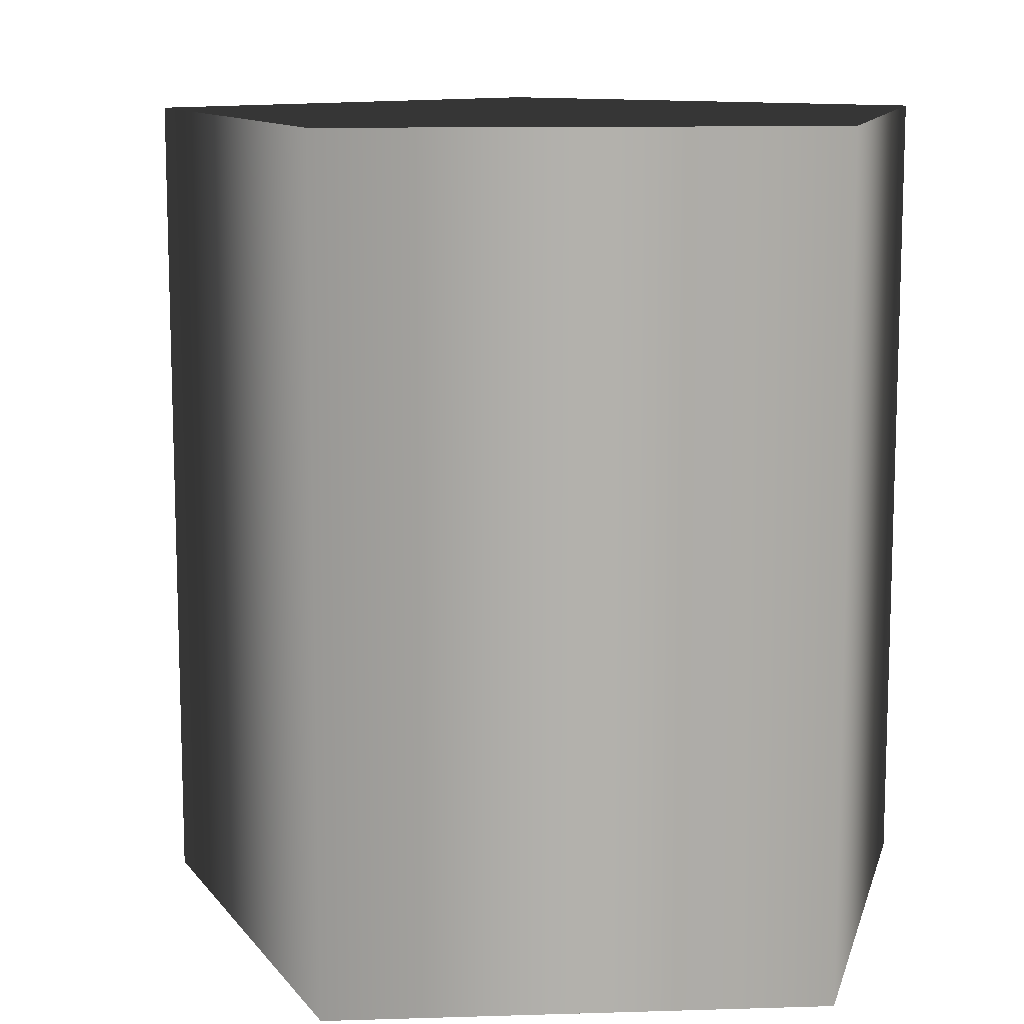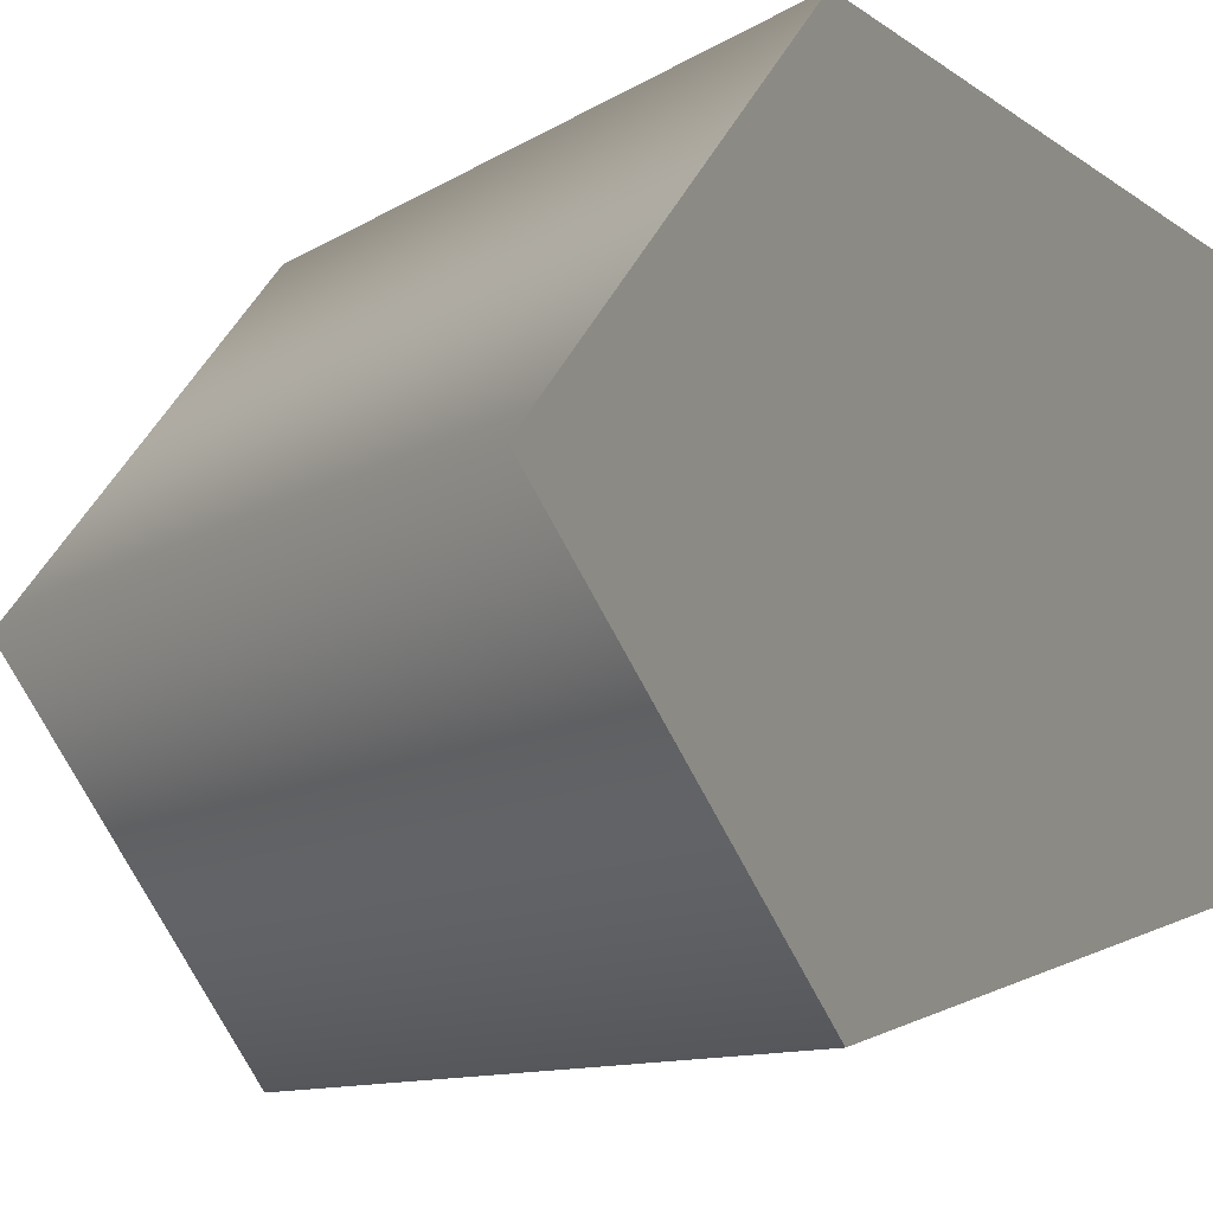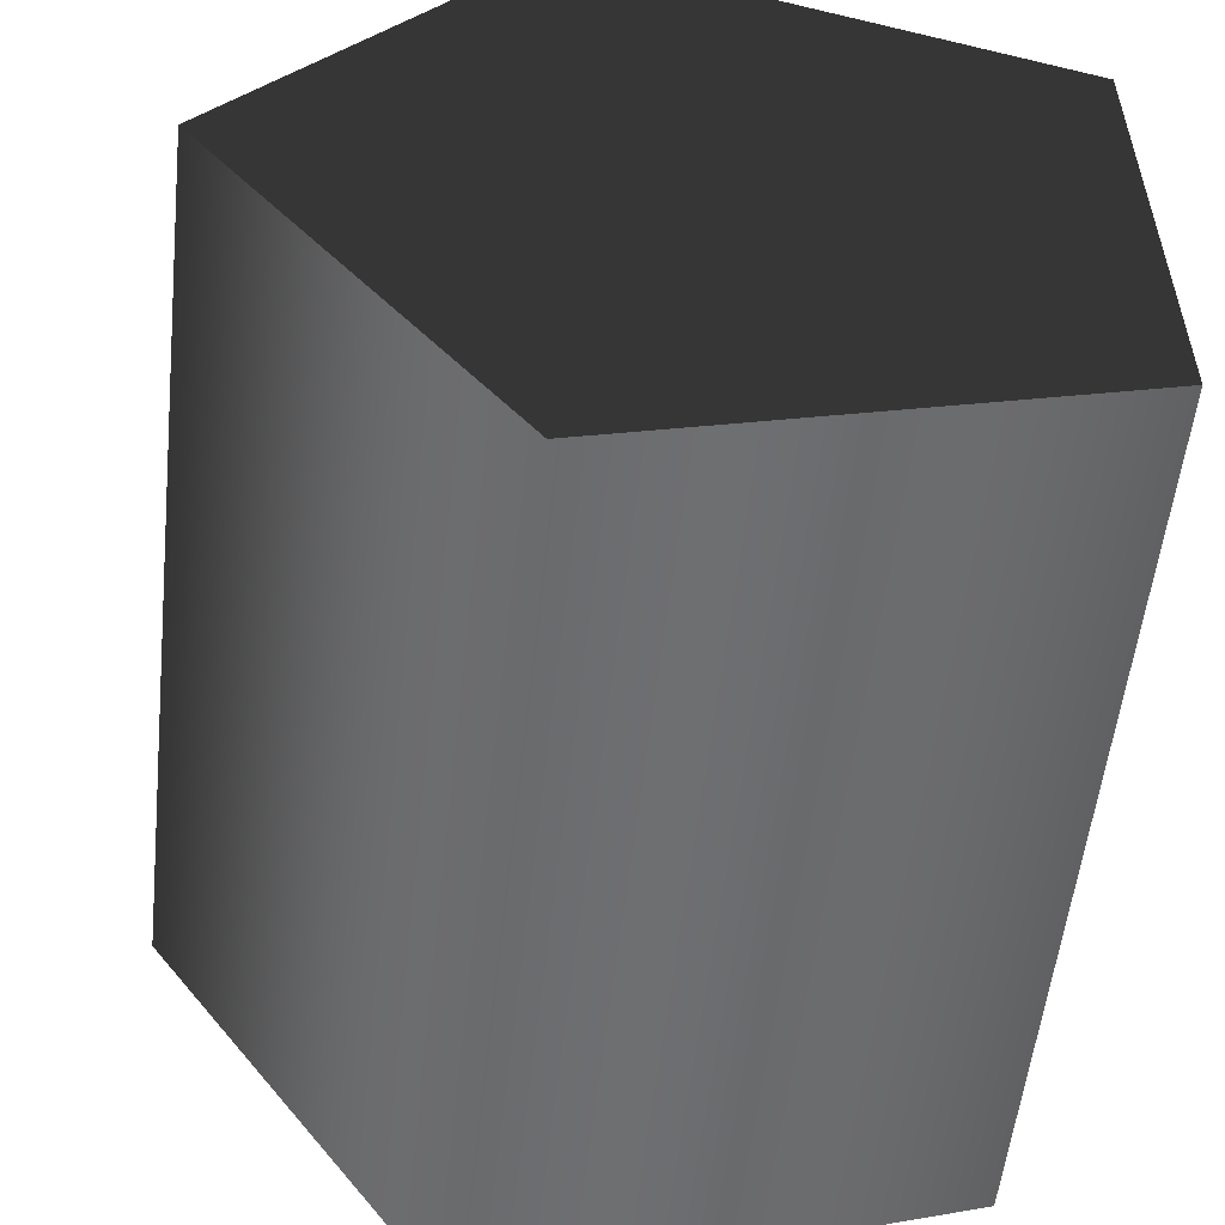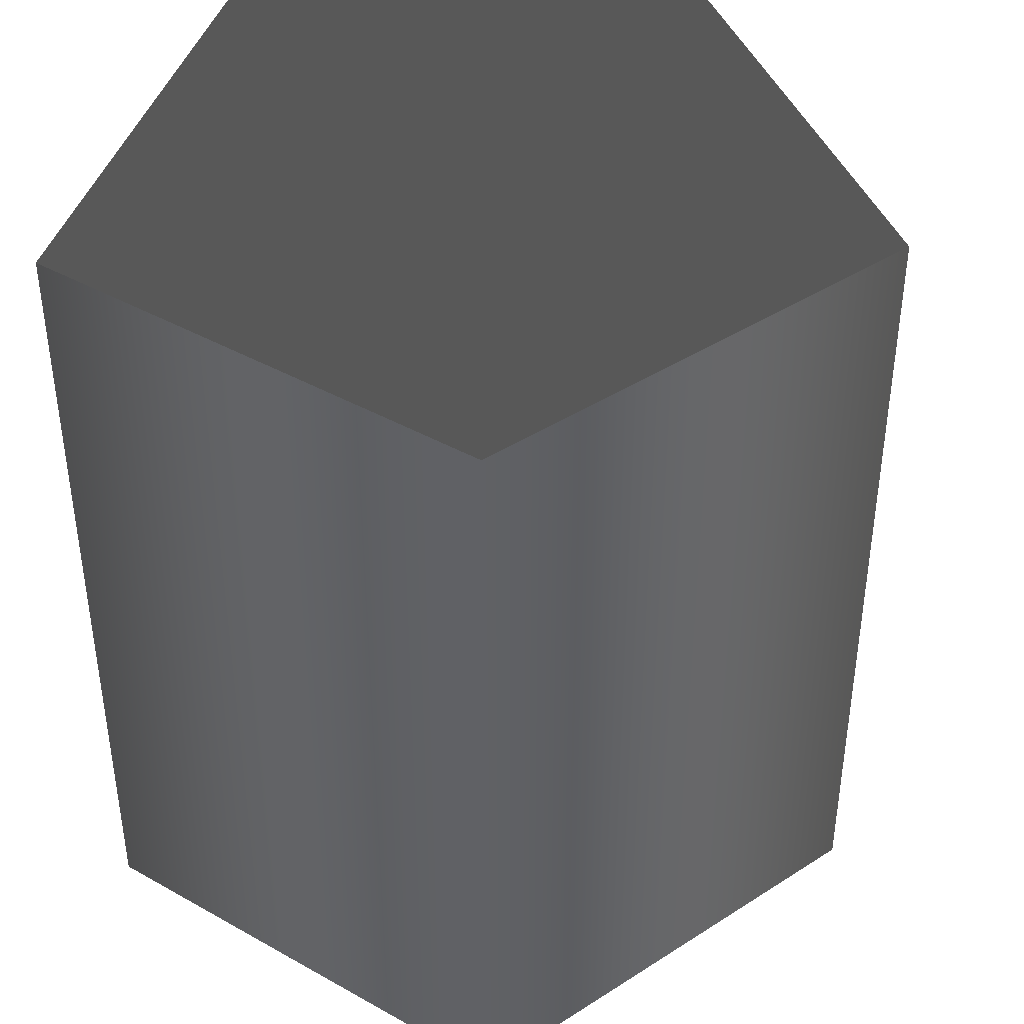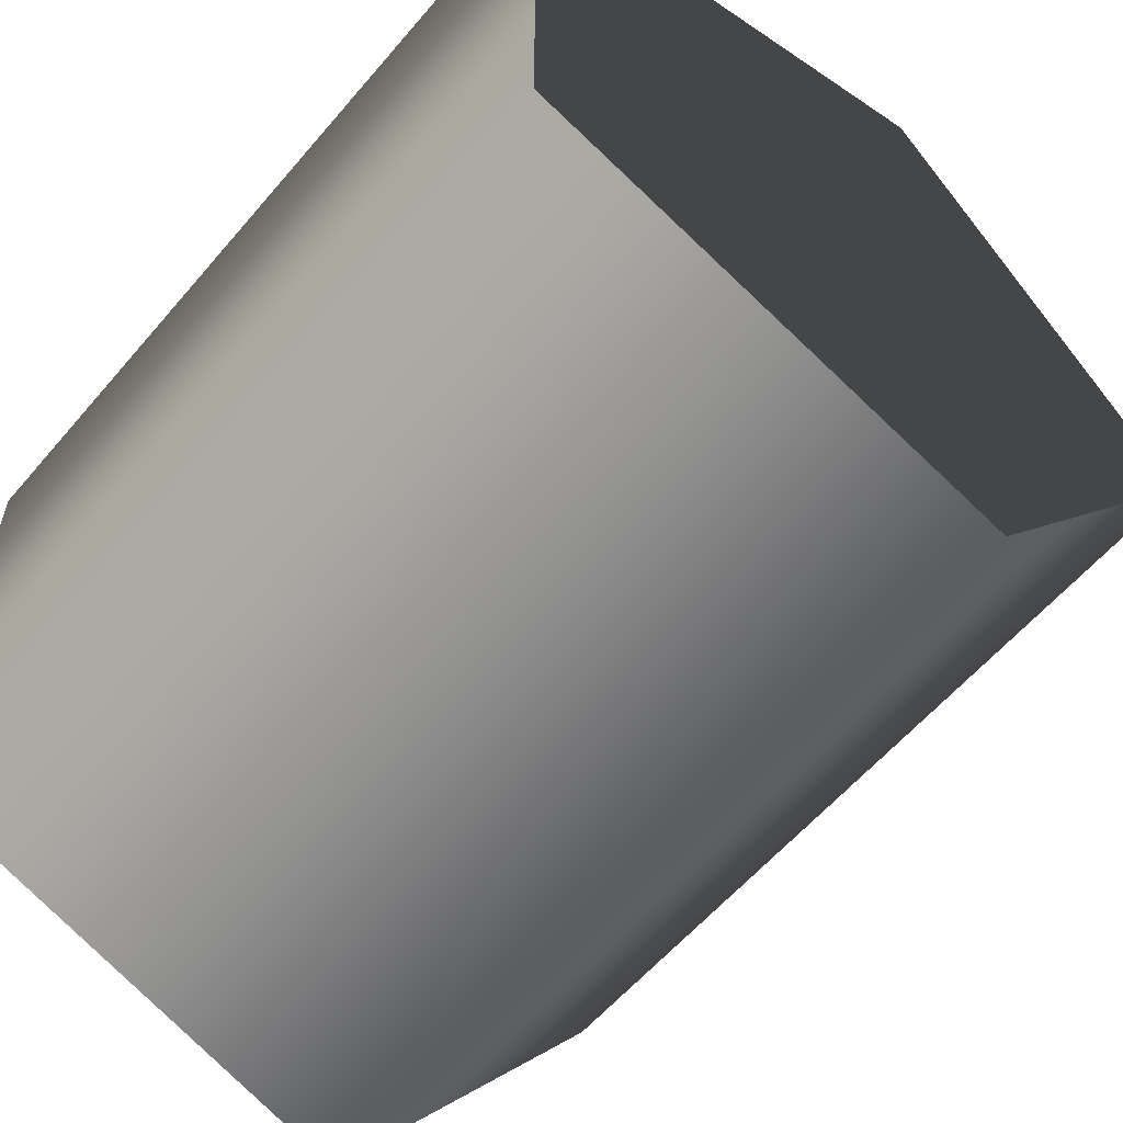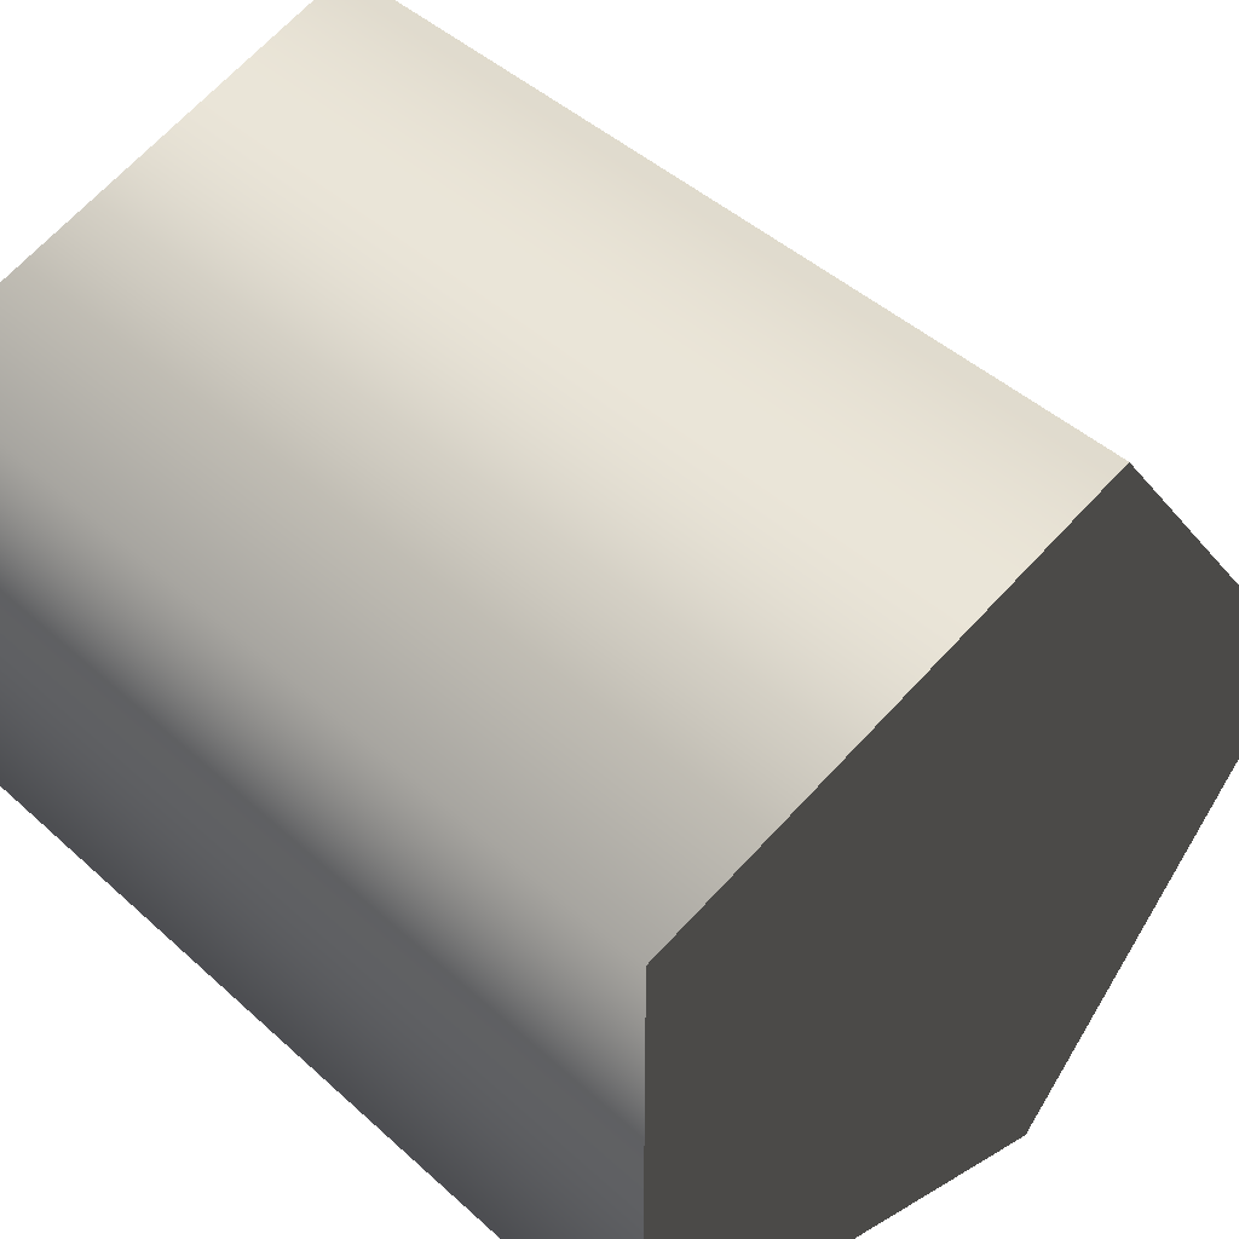
<metadata>
{"format":"obj","ext":"obj","renderer":"f3d","projection":"perspective","resolution":1024,"background":"white","views":[{"elev":11.3,"azim":-166.3,"up":"+Y"},{"elev":-11.5,"azim":144.7,"up":"+Z"},{"elev":-54.5,"azim":173.8,"up":"+Z"},{"elev":41.6,"azim":16.2,"up":"+Y"},{"elev":-58.8,"azim":-40.0,"up":"+Z"},{"elev":45.3,"azim":-43.9,"up":"+Z"}]}
</metadata>
<code>
v 0.618 0 1.902
v 0.618 4 1.902
v -1.618 0 1.176
v -1.618 4 1.176
v -1.618 0 -1.176
v -1.618 4 -1.176
v 0.618 0 -1.902
v 0.618 4 -1.902
v 2 0 0
v 2 4 0
f -10 -9 -7 -8
f -8 -7 -5 -6
f -6 -5 -3 -4
f -4 -3 -1 -2
f -2 -1 -9 -10
f -1 -3 -5 -7 -9
f -10 -8 -6 -4 -2

</code>
